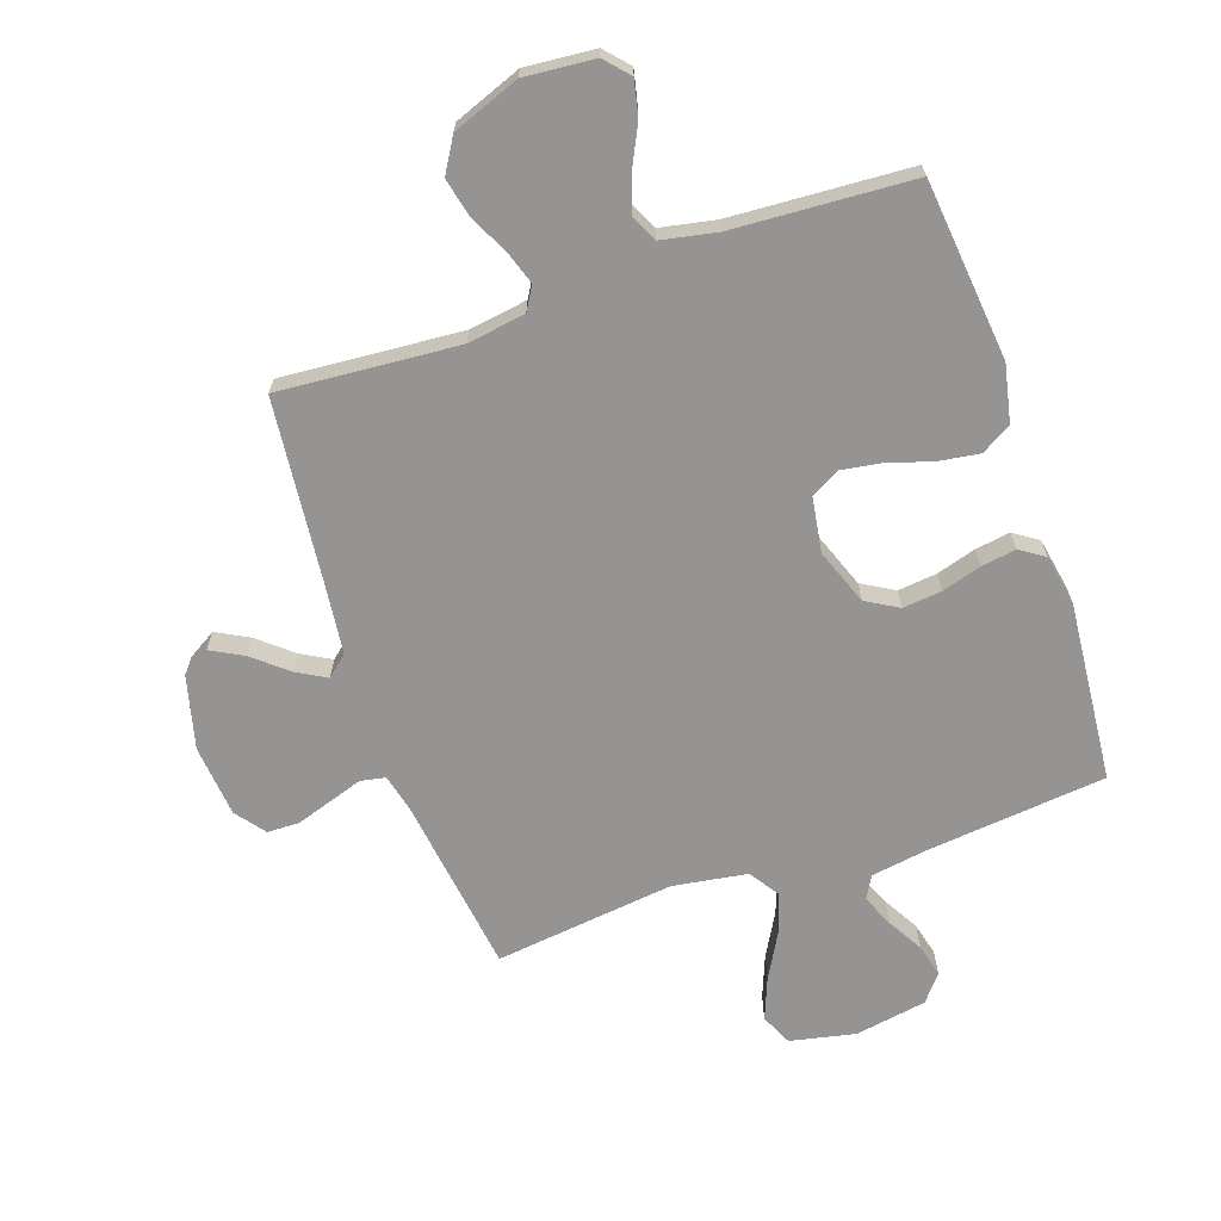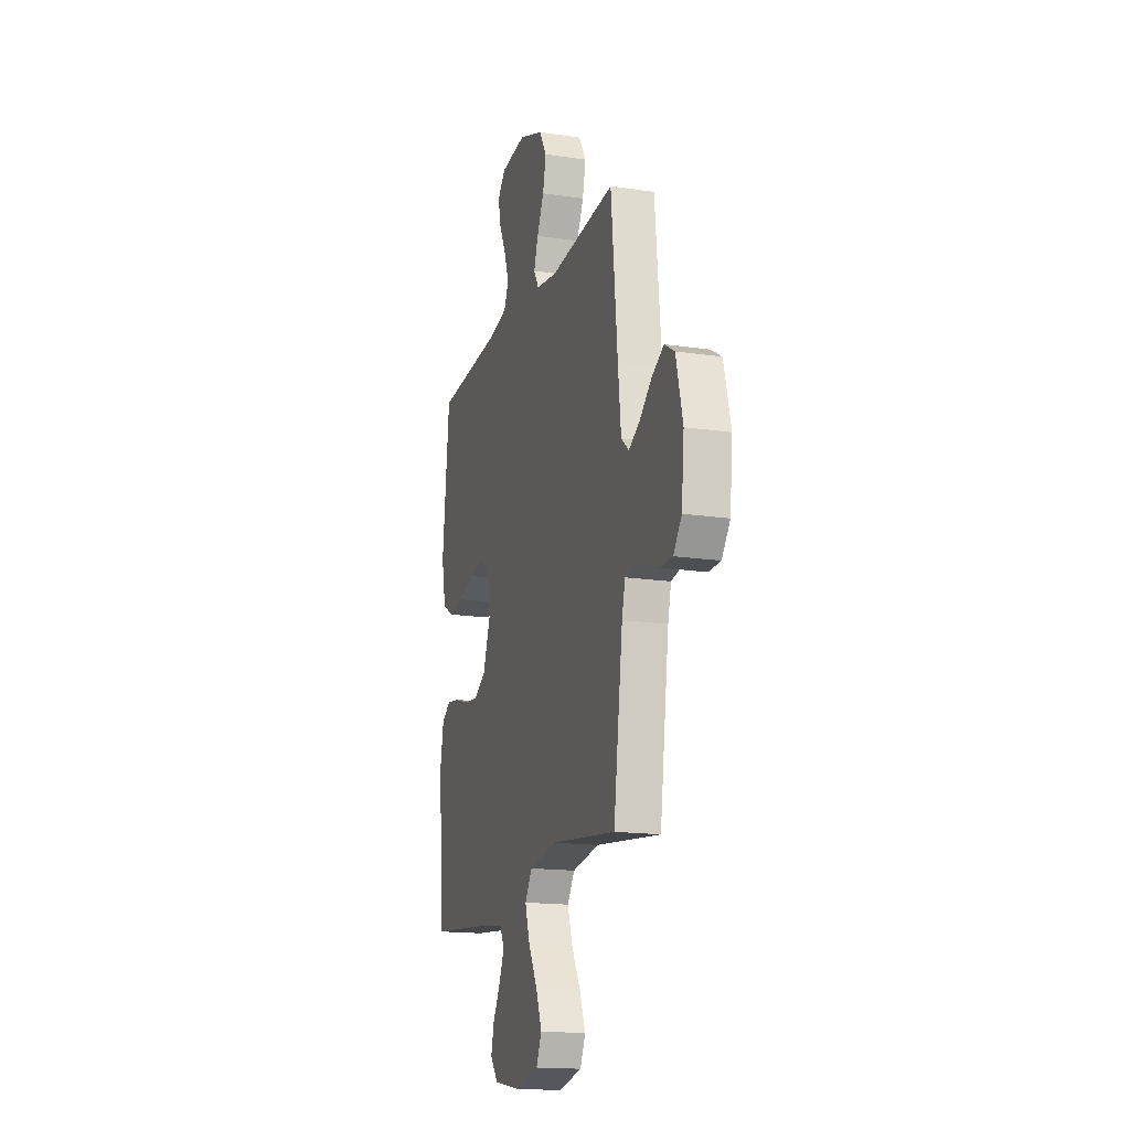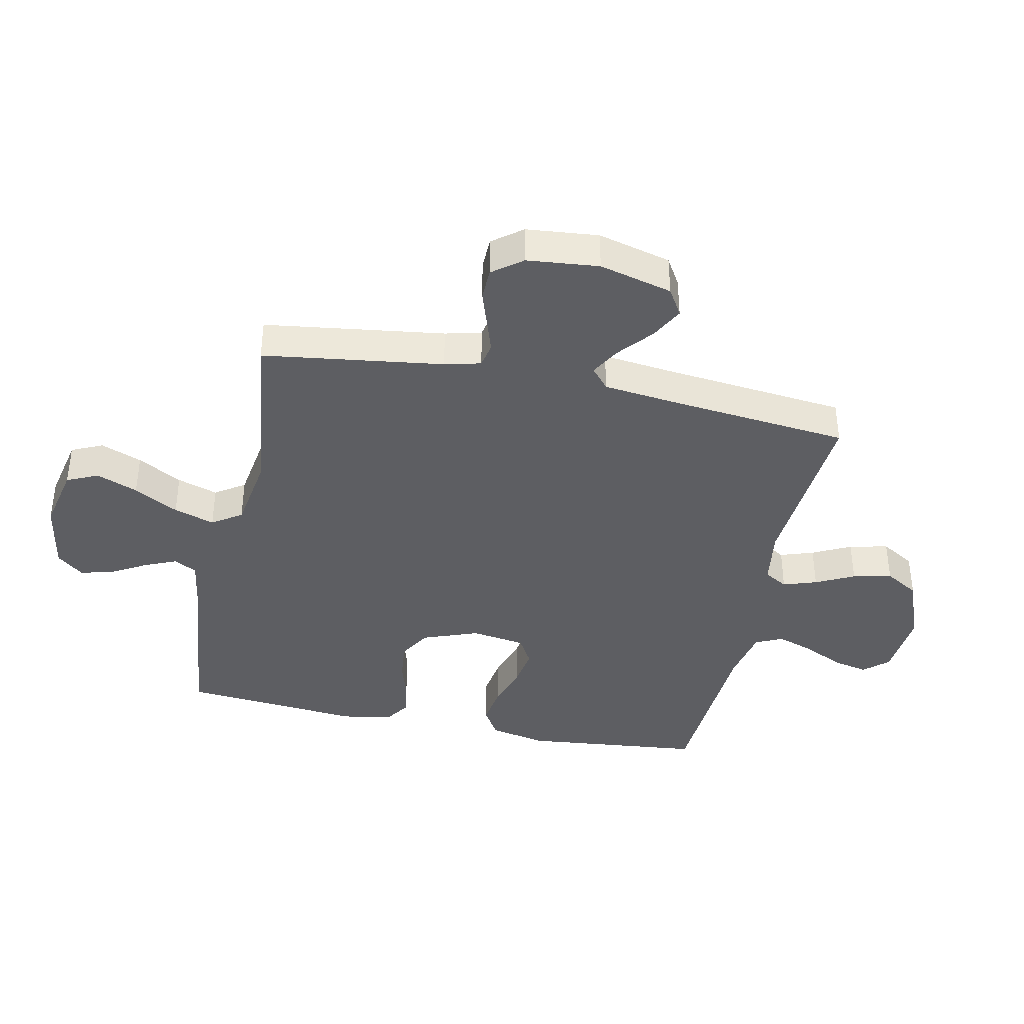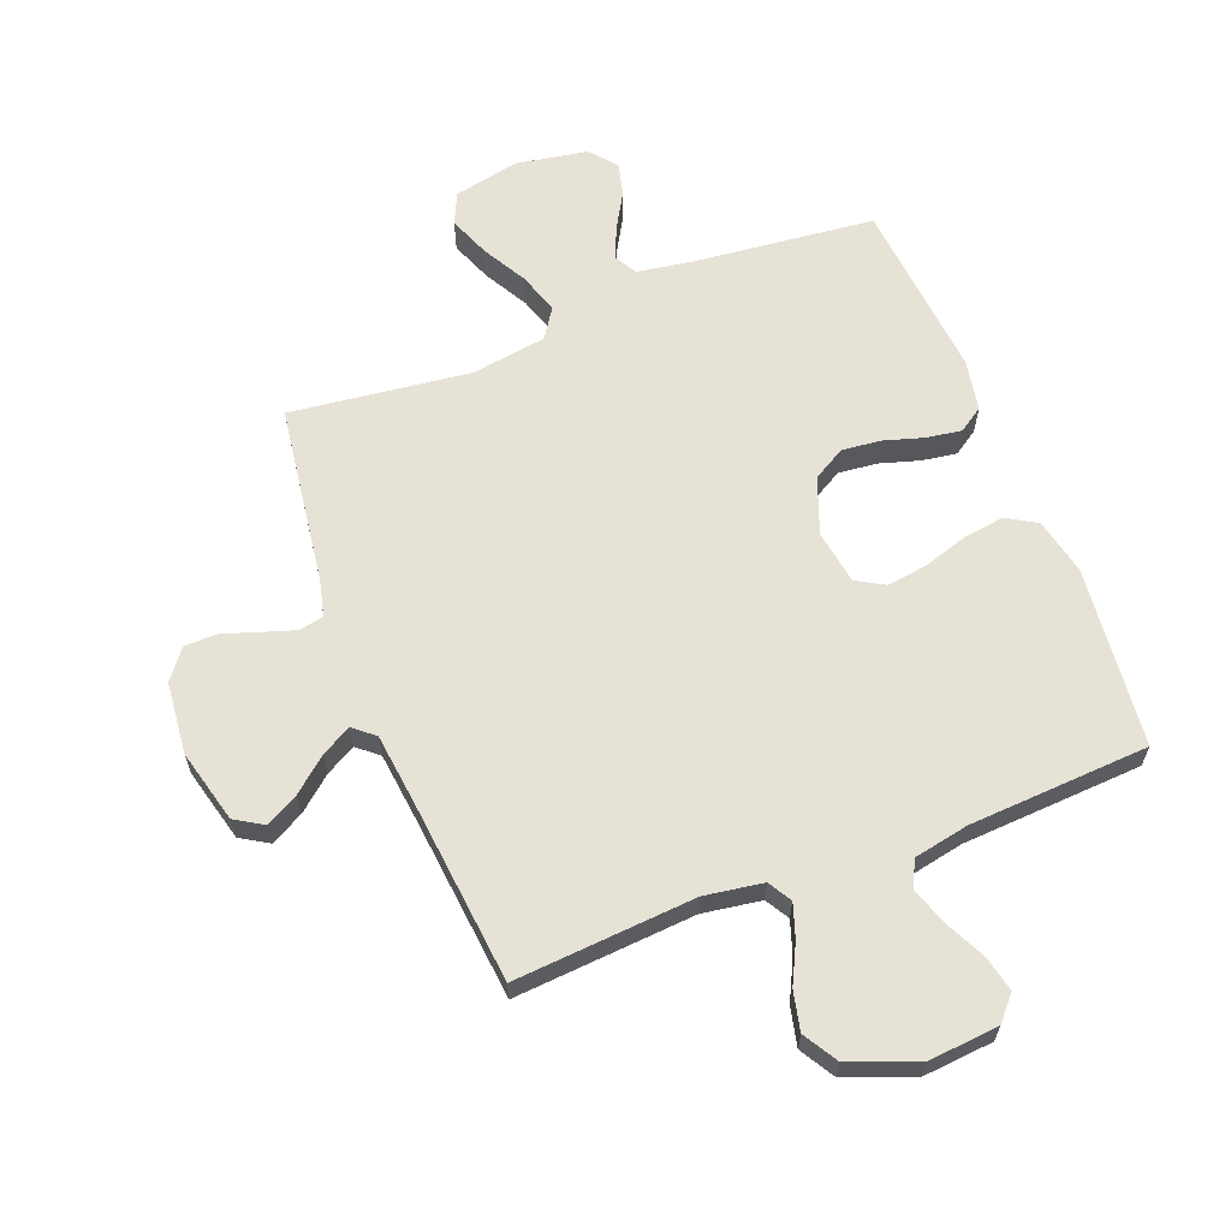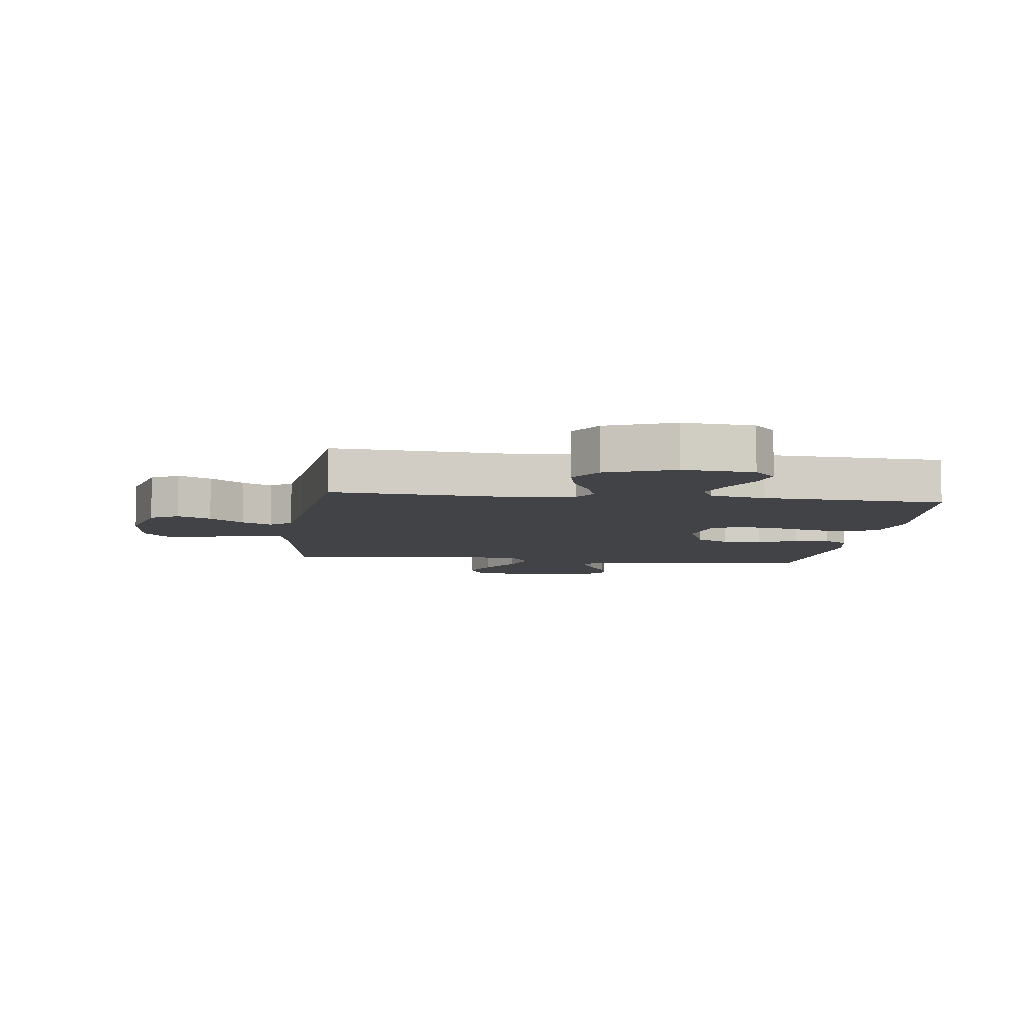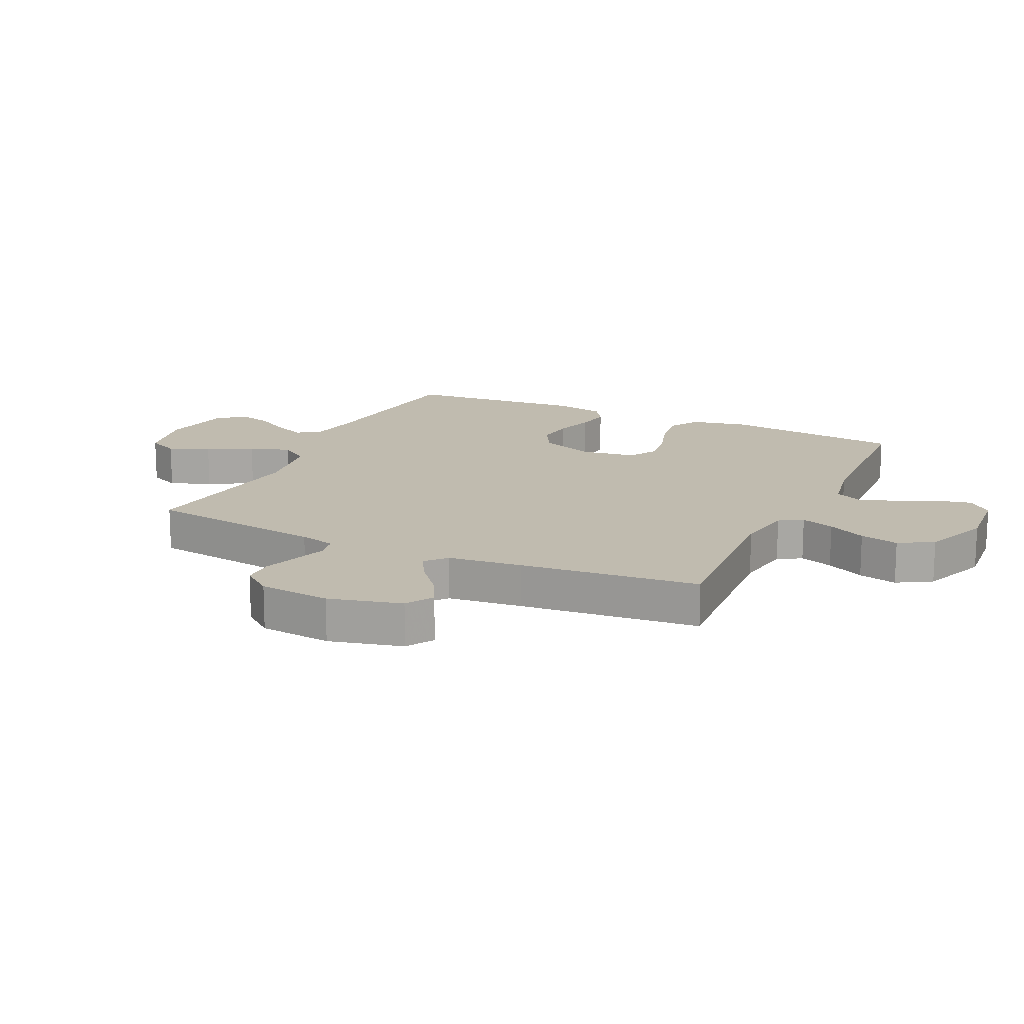
<metadata>
{"format":"obj","ext":"obj","renderer":"f3d","projection":"perspective","resolution":1024,"background":"white","views":[{"elev":-67.2,"azim":18.8,"up":"+Y"},{"elev":-16.6,"azim":-106.8,"up":"+Z"},{"elev":-39.0,"azim":-102.0,"up":"+Y"},{"elev":62.9,"azim":-21.3,"up":"+Y"},{"elev":-7.0,"azim":-7.4,"up":"+Y"},{"elev":16.0,"azim":-64.6,"up":"+Y"}]}
</metadata>
<code>
v 0.5 0.07 0.5
v 0.532 0.07 0.2
v 0.512 0.07 0.105
v 0.462 0.07 0.075
v 0.393 0.07 0.085
v 0.319 0.07 0.108
v 0.252 0.07 0.118
v 0.205 0.07 0.091
v 0.191 0.07 0
v 0.226 0.07 -0.093
v 0.28 0.07 -0.124
v 0.345 0.07 -0.117
v 0.411 0.07 -0.097
v 0.469 0.07 -0.088
v 0.51 0.07 -0.115
v 0.526 0.07 -0.2
v 0.5 0.07 -0.5
v 0.2 0.07 -0.532
v 0.106 0.07 -0.547
v 0.085 0.07 -0.585
v 0.108 0.07 -0.638
v 0.142 0.07 -0.697
v 0.156 0.07 -0.752
v 0.12 0.07 -0.796
v 0 0.07 -0.817
v -0.109 0.07 -0.794
v -0.133 0.07 -0.742
v -0.106 0.07 -0.673
v -0.065 0.07 -0.599
v -0.043 0.07 -0.531
v -0.076 0.07 -0.482
v -0.2 0.07 -0.463
v -0.5 0.07 -0.5
v -0.542 0.07 -0.2
v -0.557 0.07 -0.14
v -0.598 0.07 -0.132
v -0.653 0.07 -0.15
v -0.713 0.07 -0.17
v -0.767 0.07 -0.169
v -0.805 0.07 -0.12
v -0.817 0.07 0
v -0.786 0.07 0.122
v -0.74 0.07 0.15
v -0.685 0.07 0.121
v -0.629 0.07 0.074
v -0.579 0.07 0.046
v -0.544 0.07 0.076
v -0.53 0.07 0.2
v -0.5 0.07 0.5
v -0.2 0.07 0.478
v -0.103 0.07 0.493
v -0.08 0.07 0.532
v -0.099 0.07 0.588
v -0.131 0.07 0.652
v -0.146 0.07 0.717
v -0.112 0.07 0.774
v 0 0.07 0.817
v 0.117 0.07 0.807
v 0.153 0.07 0.767
v 0.14 0.07 0.708
v 0.108 0.07 0.642
v 0.087 0.07 0.58
v 0.108 0.07 0.535
v 0.2 0.07 0.517
v 0.5 0 0.5
v 0.532 0 0.2
v 0.512 0 0.105
v 0.462 0 0.075
v 0.393 0 0.085
v 0.319 0 0.108
v 0.252 0 0.118
v 0.205 0 0.091
v 0.191 0 0
v 0.226 0 -0.093
v 0.28 0 -0.124
v 0.345 0 -0.117
v 0.411 0 -0.097
v 0.469 0 -0.088
v 0.51 0 -0.115
v 0.526 0 -0.2
v 0.5 0 -0.5
v 0.2 0 -0.532
v 0.106 0 -0.547
v 0.085 0 -0.585
v 0.108 0 -0.638
v 0.142 0 -0.697
v 0.156 0 -0.752
v 0.12 0 -0.796
v 0 0 -0.817
v -0.109 0 -0.794
v -0.133 0 -0.742
v -0.106 0 -0.673
v -0.065 0 -0.599
v -0.043 0 -0.531
v -0.076 0 -0.482
v -0.2 0 -0.463
v -0.5 0 -0.5
v -0.542 0 -0.2
v -0.557 0 -0.14
v -0.598 0 -0.132
v -0.653 0 -0.15
v -0.713 0 -0.17
v -0.767 0 -0.169
v -0.805 0 -0.12
v -0.817 0 0
v -0.786 0 0.122
v -0.74 0 0.15
v -0.685 0 0.121
v -0.629 0 0.074
v -0.579 0 0.046
v -0.544 0 0.076
v -0.53 0 0.2
v -0.5 0 0.5
v -0.2 0 0.478
v -0.103 0 0.493
v -0.08 0 0.532
v -0.099 0 0.588
v -0.131 0 0.652
v -0.146 0 0.717
v -0.112 0 0.774
v 0 0 0.817
v 0.117 0 0.807
v 0.153 0 0.767
v 0.14 0 0.708
v 0.108 0 0.642
v 0.087 0 0.58
v 0.108 0 0.535
v 0.2 0 0.517
f 58 59 60 61
f 58 61 62
f 57 58 62
f 56 57 62
f 53 54 55 56
f 52 53 56 62
f 51 52 62 63
f 48 49 50
f 47 48 50 51
f 42 43 44 45
f 42 45 46
f 41 42 46
f 40 41 46
f 37 38 39 40
f 36 37 40 46
f 35 36 46 47
f 32 33 34
f 31 32 34 35
f 26 27 28 29
f 26 29 30
f 25 26 30
f 24 25 30
f 21 22 23 24
f 20 21 24 30
f 19 20 30 31
f 15 16 17 18
f 12 13 14 15
f 11 12 15 18
f 10 11 18 19
f 3 4 5 6
f 3 6 7
f 64 1 2 3
f 64 3 7
f 63 64 7 8
f 51 63 8 9
f 31 35 47 51
f 19 31 51
f 9 10 19 51
f 125 124 123 122
f 126 125 122
f 126 122 121
f 126 121 120
f 120 119 118 117
f 126 120 117 116
f 127 126 116 115
f 114 113 112
f 115 114 112 111
f 109 108 107 106
f 110 109 106
f 110 106 105
f 110 105 104
f 104 103 102 101
f 110 104 101 100
f 111 110 100 99
f 98 97 96
f 99 98 96 95
f 93 92 91 90
f 94 93 90
f 94 90 89
f 94 89 88
f 88 87 86 85
f 94 88 85 84
f 95 94 84 83
f 82 81 80 79
f 79 78 77 76
f 82 79 76 75
f 83 82 75 74
f 70 69 68 67
f 71 70 67
f 67 66 65 128
f 71 67 128
f 72 71 128 127
f 73 72 127 115
f 115 111 99 95
f 115 95 83
f 115 83 74 73
f 1 65 66 2
f 2 66 67 3
f 3 67 68 4
f 4 68 69 5
f 5 69 70 6
f 6 70 71 7
f 7 71 72 8
f 8 72 73 9
f 9 73 74 10
f 10 74 75 11
f 11 75 76 12
f 12 76 77 13
f 13 77 78 14
f 14 78 79 15
f 15 79 80 16
f 16 80 81 17
f 17 81 82 18
f 18 82 83 19
f 19 83 84 20
f 20 84 85 21
f 21 85 86 22
f 22 86 87 23
f 23 87 88 24
f 24 88 89 25
f 25 89 90 26
f 26 90 91 27
f 27 91 92 28
f 28 92 93 29
f 29 93 94 30
f 30 94 95 31
f 31 95 96 32
f 32 96 97 33
f 33 97 98 34
f 34 98 99 35
f 35 99 100 36
f 36 100 101 37
f 37 101 102 38
f 38 102 103 39
f 39 103 104 40
f 40 104 105 41
f 41 105 106 42
f 42 106 107 43
f 43 107 108 44
f 44 108 109 45
f 45 109 110 46
f 46 110 111 47
f 47 111 112 48
f 48 112 113 49
f 49 113 114 50
f 50 114 115 51
f 51 115 116 52
f 52 116 117 53
f 53 117 118 54
f 54 118 119 55
f 55 119 120 56
f 56 120 121 57
f 57 121 122 58
f 58 122 123 59
f 59 123 124 60
f 60 124 125 61
f 61 125 126 62
f 62 126 127 63
f 63 127 128 64
f 64 128 65 1

</code>
